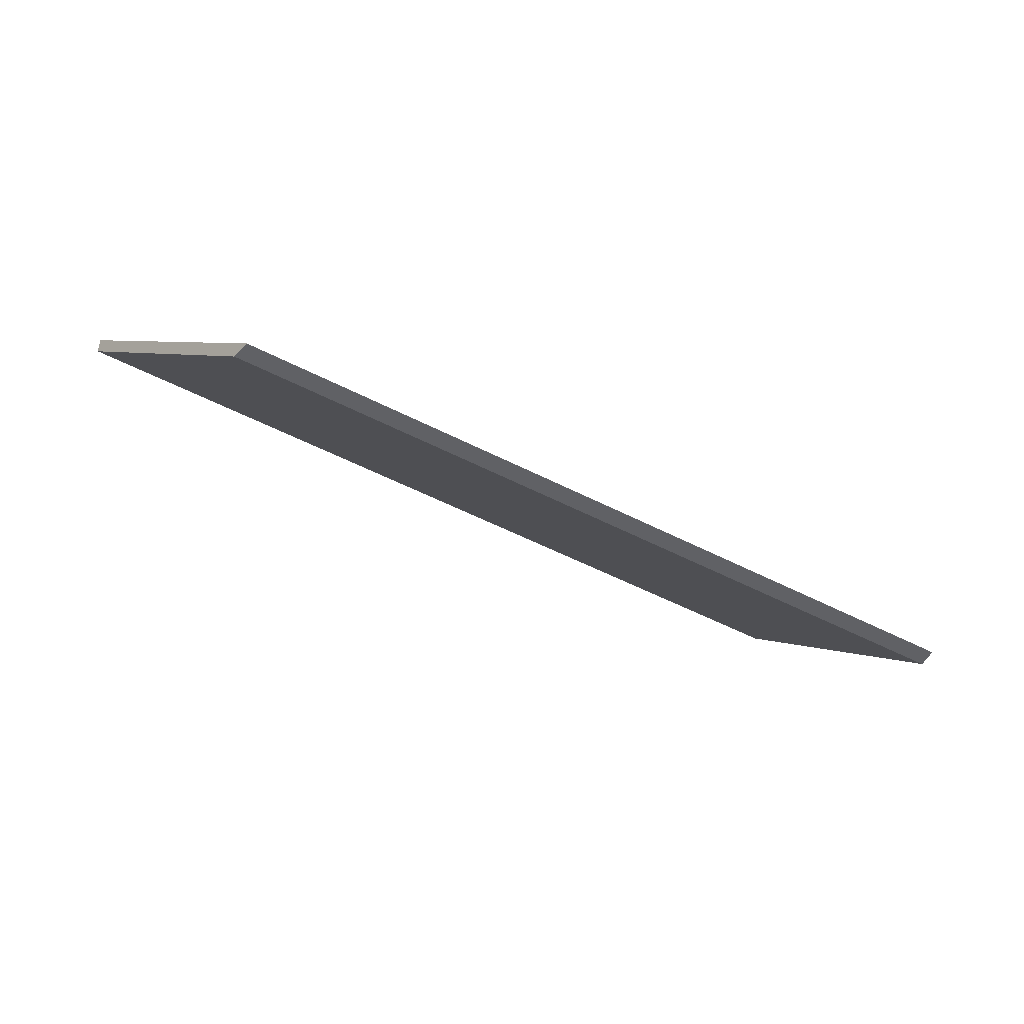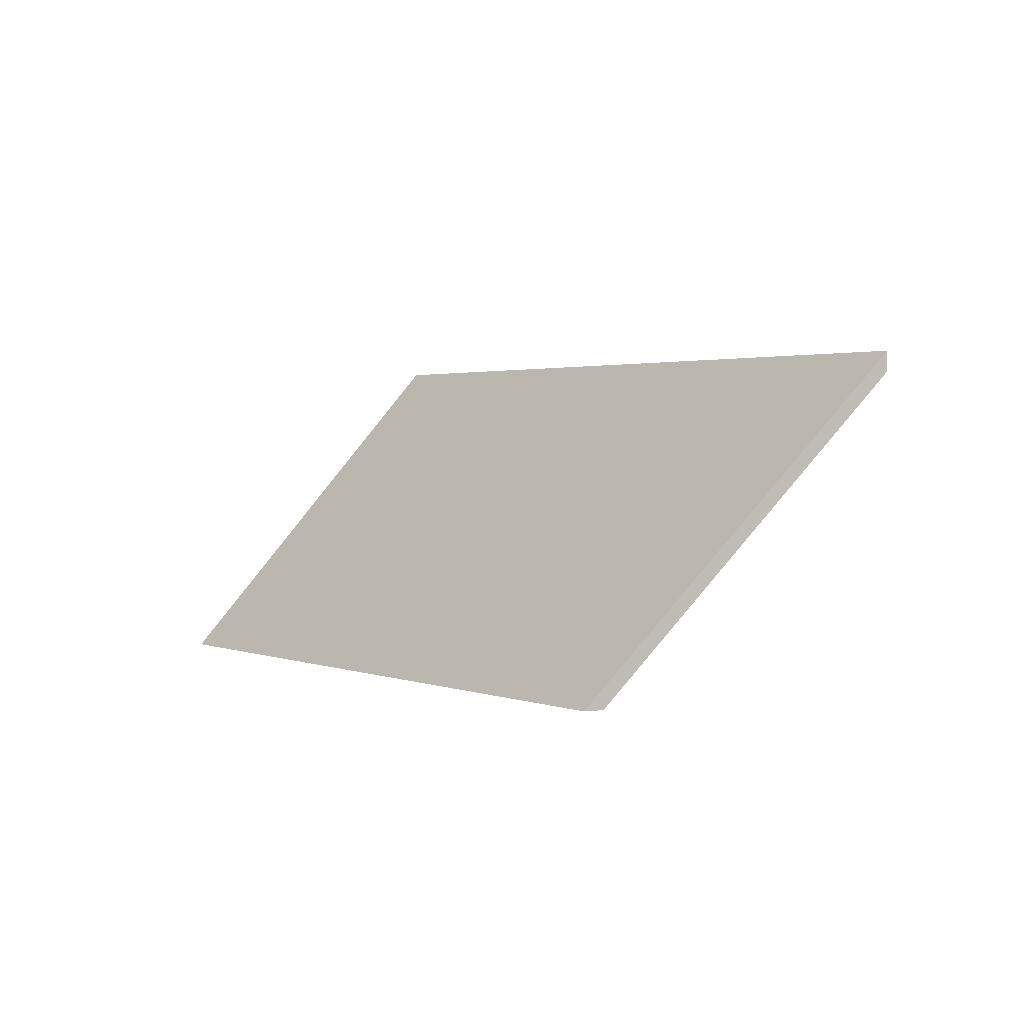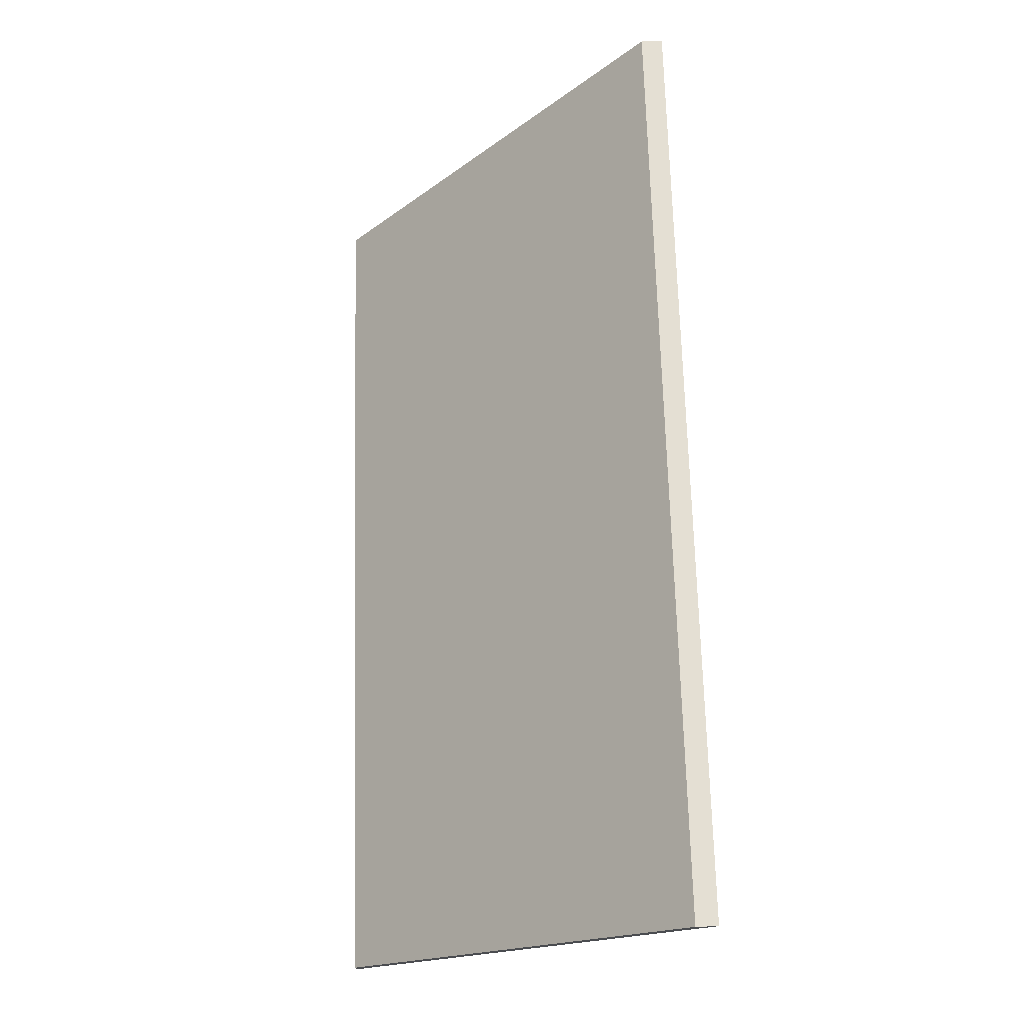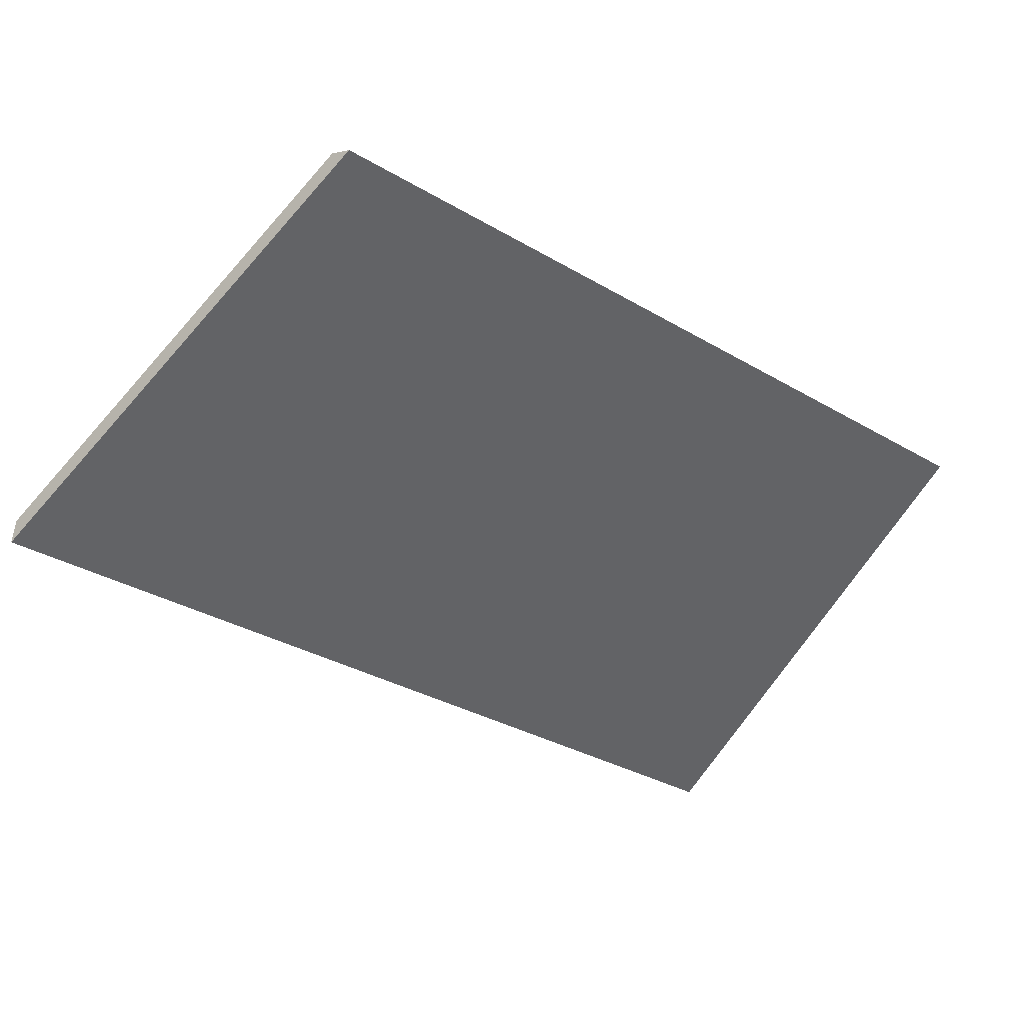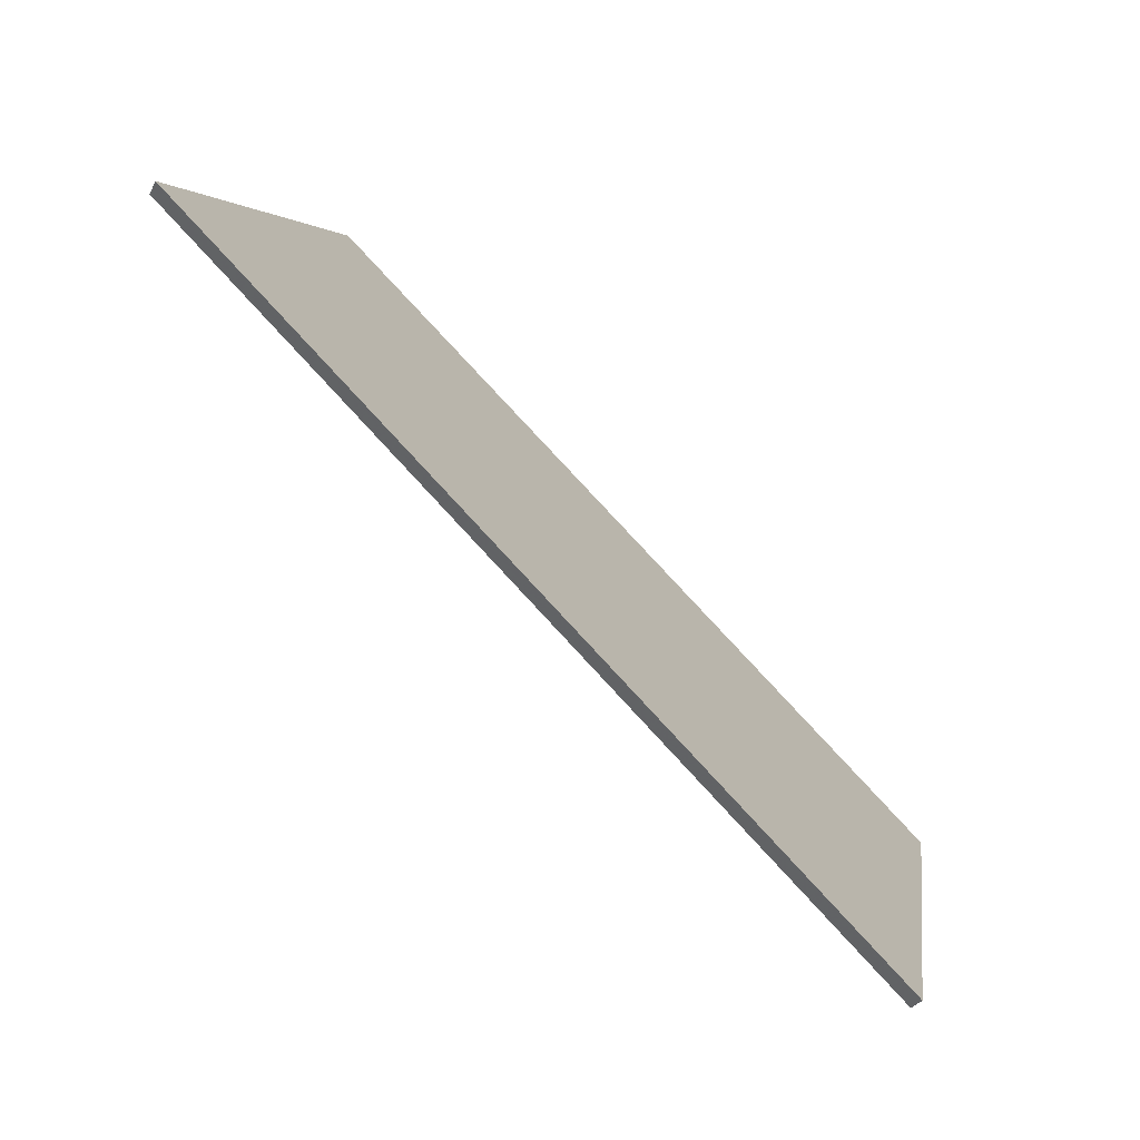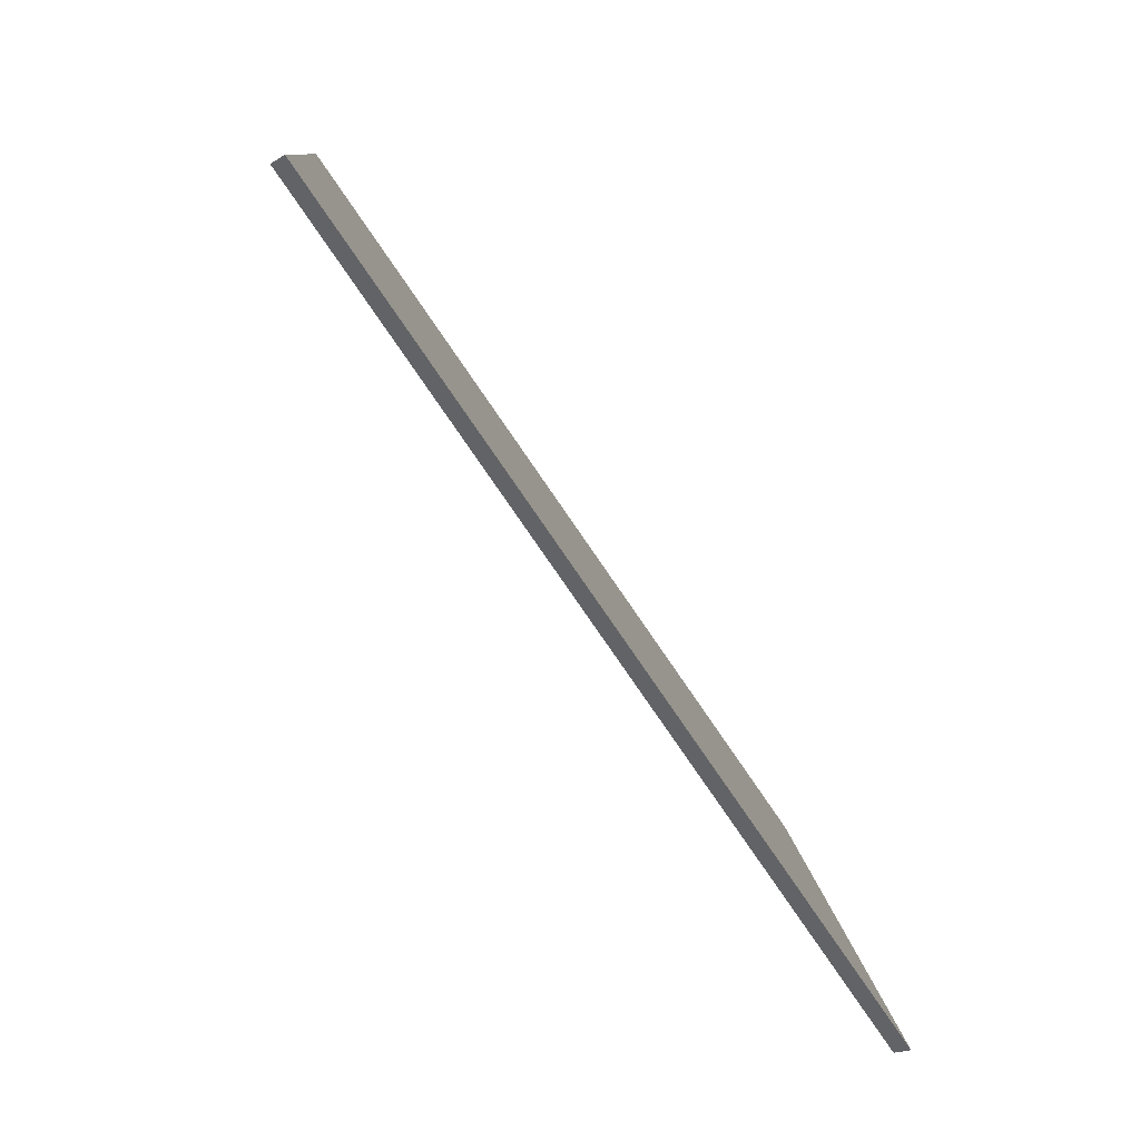
<metadata>
{"format":"obj","ext":"obj","renderer":"f3d","projection":"perspective","resolution":1024,"background":"white","views":[{"elev":-47.2,"azim":-74.1,"up":"+Y"},{"elev":1.6,"azim":13.8,"up":"+Y"},{"elev":-70.8,"azim":92.0,"up":"+Z"},{"elev":74.0,"azim":-169.6,"up":"+Z"},{"elev":-27.0,"azim":159.2,"up":"+Z"},{"elev":-18.7,"azim":139.9,"up":"+Z"}]}
</metadata>
<code>
v 0.07035 -0.006588 1.935
v 0.03903 -0.04754 1.962
v -0.03928 -0.04754 1.888
v -0.01574 -0.006181 1.854
v -0.01574 -0.003547 1.854
v -0.01574 -0.006181 1.854
v -0.03928 -0.04754 1.888
v -0.04078 -0.04754 1.891
v -0.04078 -0.04754 1.891
v -0.03928 -0.04754 1.888
v 0.03903 -0.04754 1.962
v 0.03701 -0.04754 1.963
v 0.03701 -0.04754 1.963
v 0.03903 -0.04754 1.962
v 0.07035 -0.006588 1.935
v 0.07035 -0.003954 1.935
v 0.07035 -0.003954 1.935
v 0.07035 -0.006588 1.935
v -0.01574 -0.006181 1.854
v -0.01574 -0.003547 1.854
v -0.01574 -0.003547 1.854
v -0.04078 -0.04754 1.891
v 0.03701 -0.04754 1.963
v 0.07035 -0.003954 1.935
f 1 2 3
f 1 3 4
f 5 6 7
f 5 7 8
f 9 10 11
f 9 11 12
f 13 14 15
f 13 15 16
f 17 18 19
f 17 19 20
f 21 22 23
f 21 23 24

</code>
